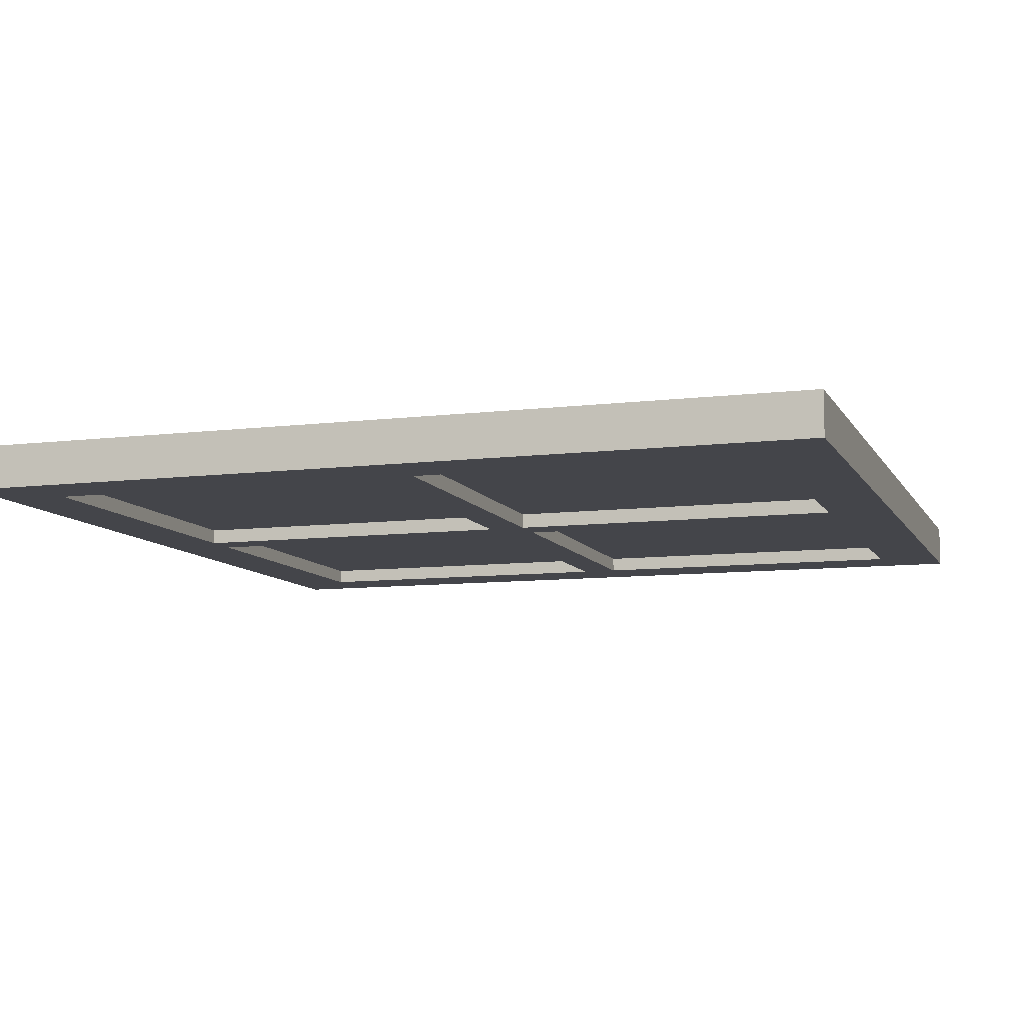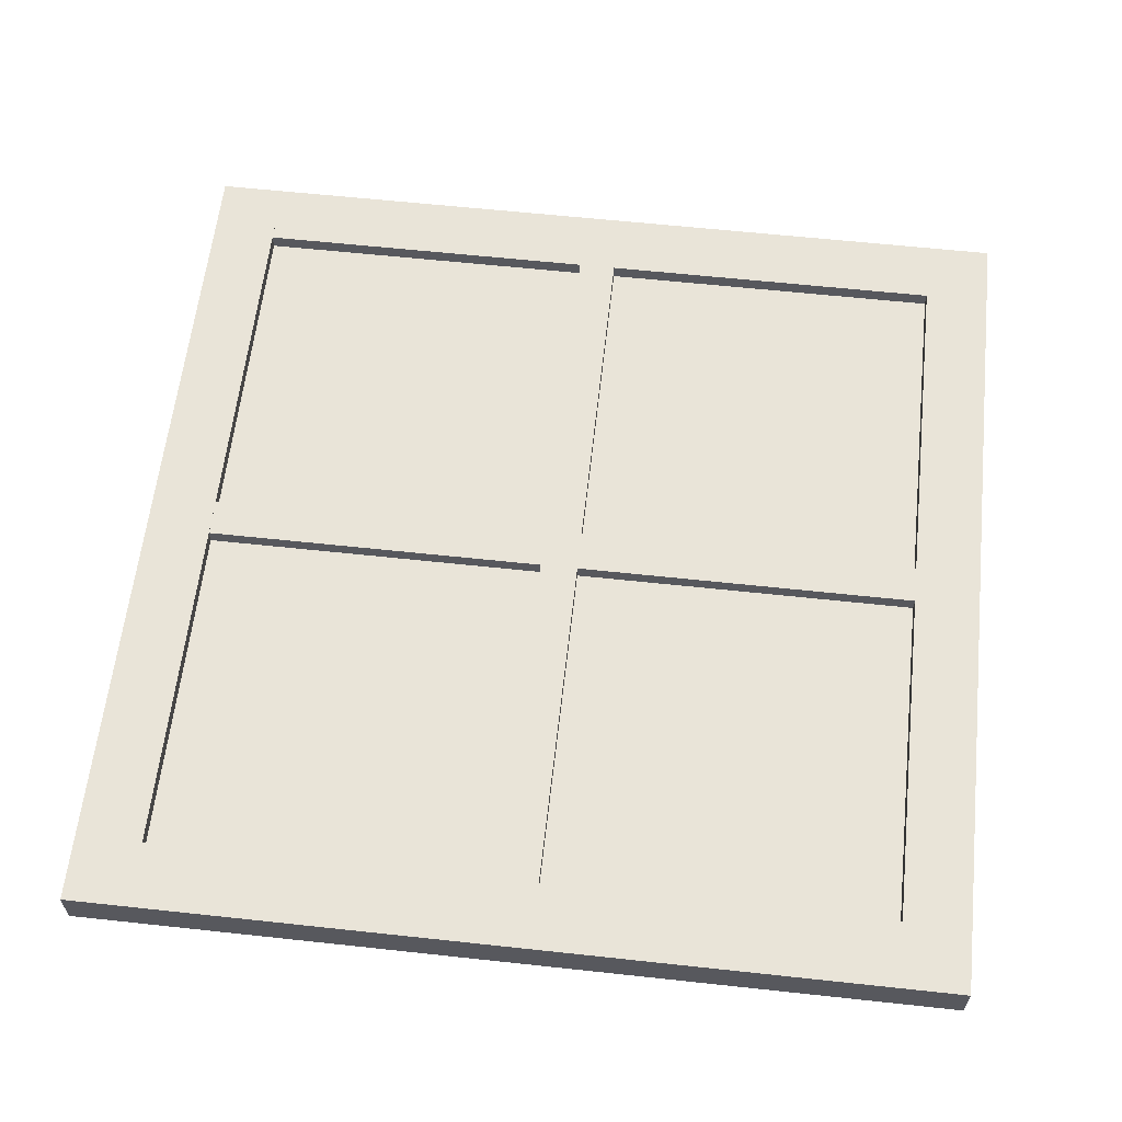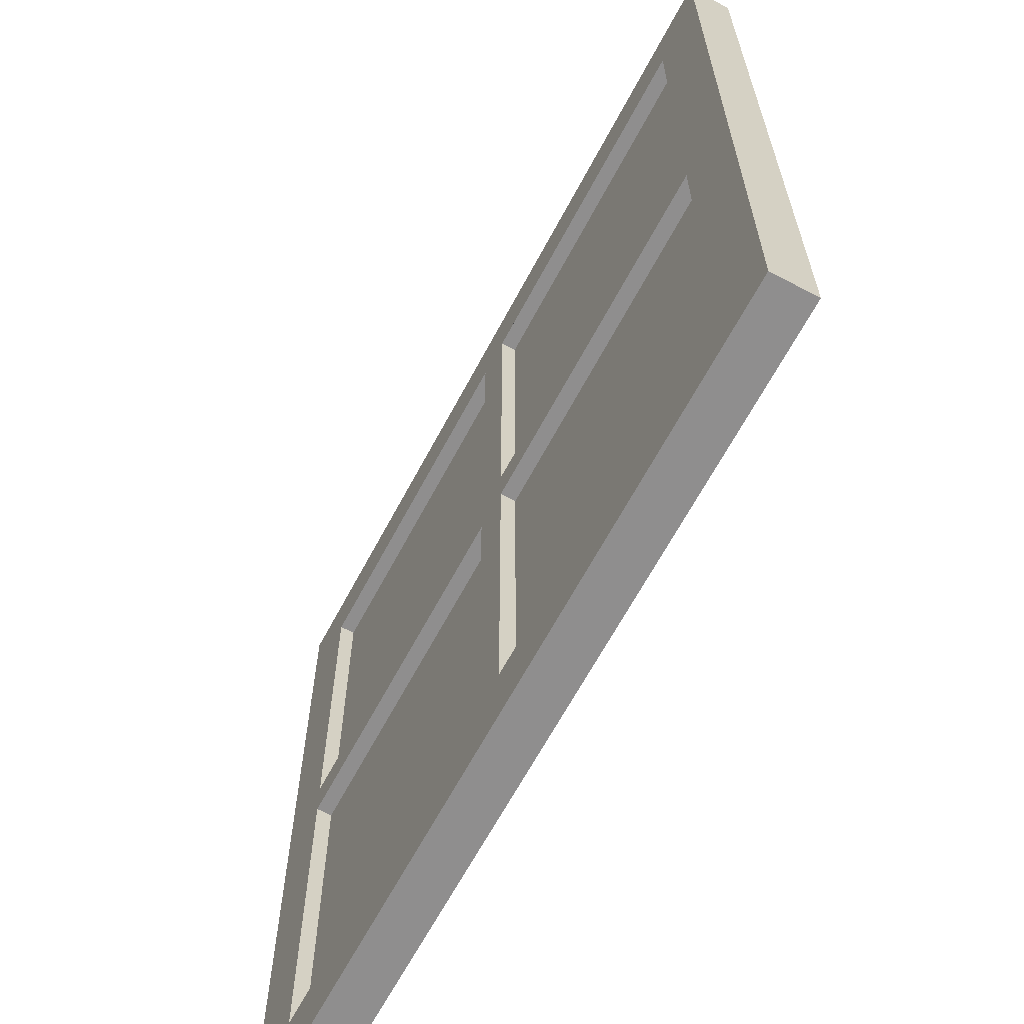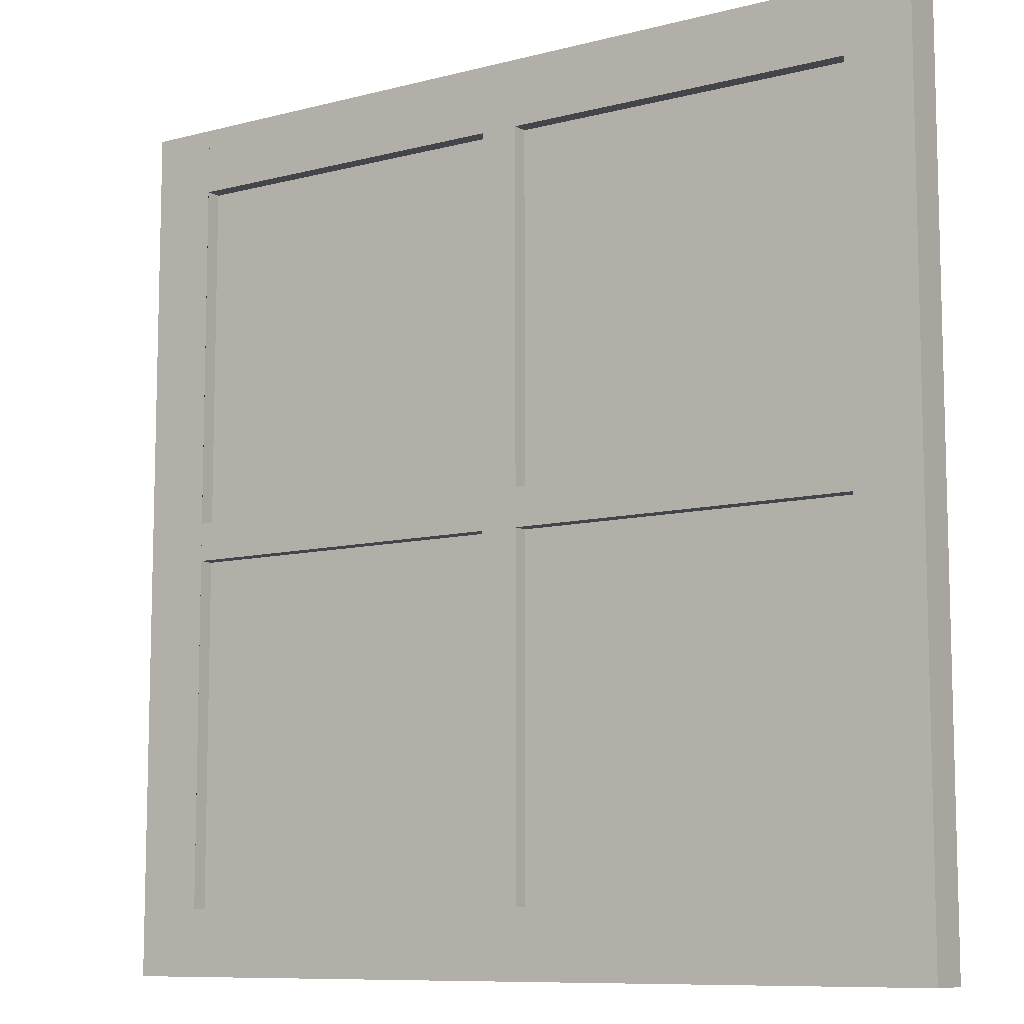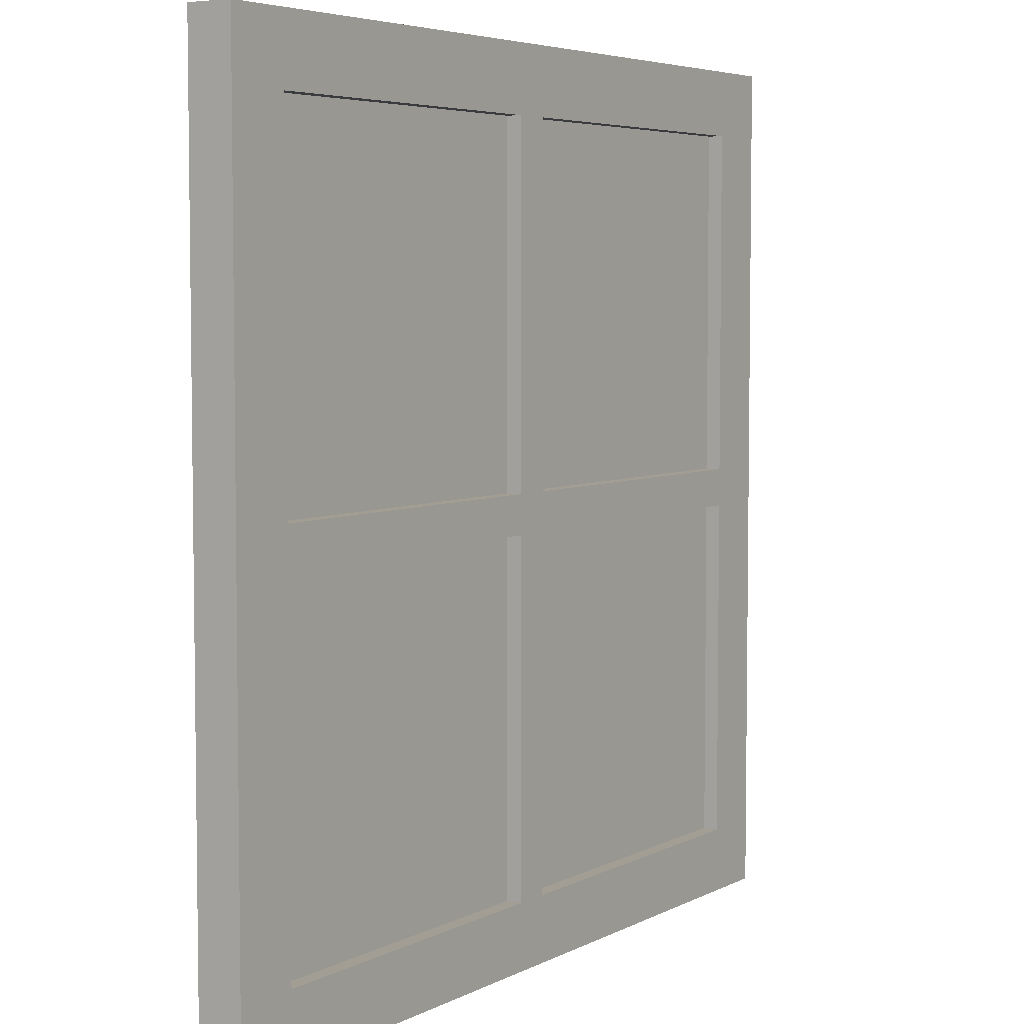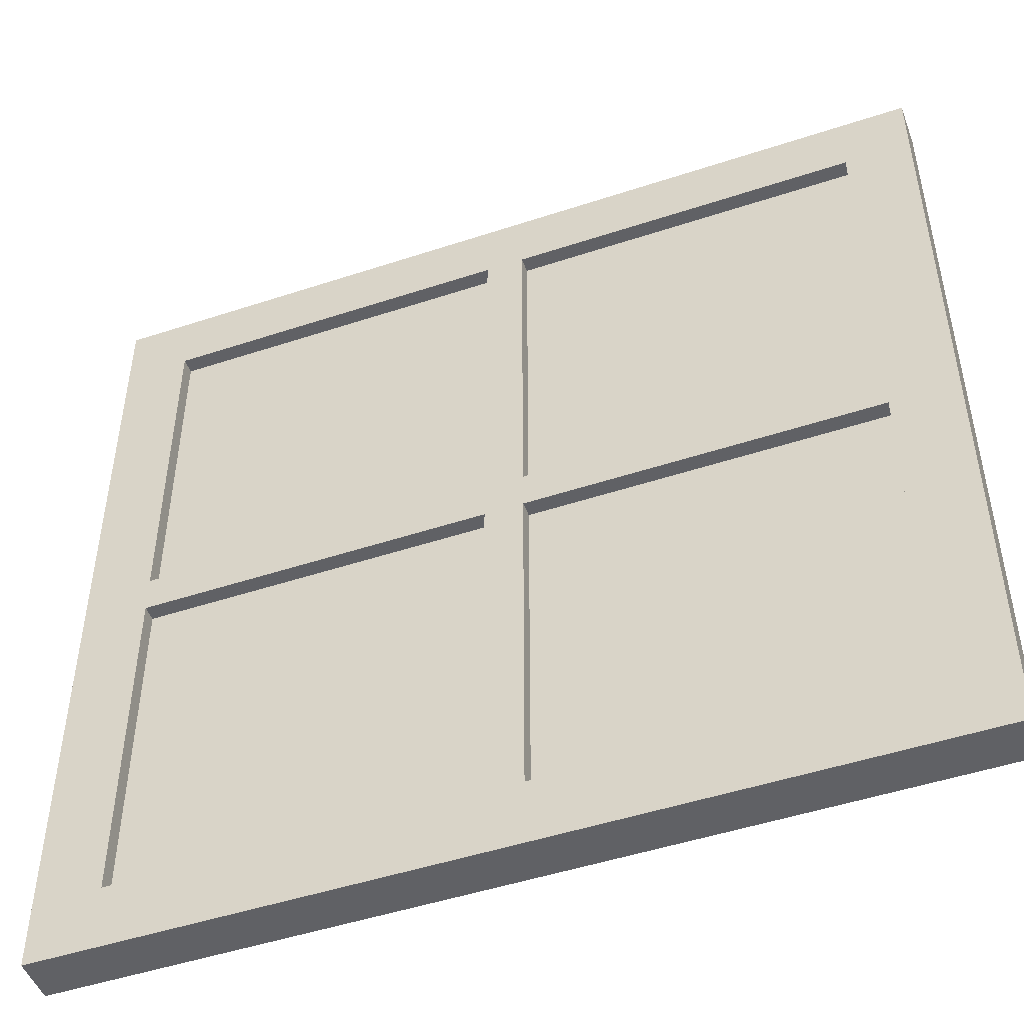
<metadata>
{"format":"obj","ext":"obj","renderer":"f3d","projection":"perspective","resolution":1024,"background":"white","views":[{"elev":-9.2,"azim":108.2,"up":"+Z"},{"elev":60.7,"azim":6.3,"up":"+Z"},{"elev":-65.0,"azim":-118.0,"up":"+Y"},{"elev":-9.3,"azim":34.6,"up":"+Y"},{"elev":5.1,"azim":123.1,"up":"+Y"},{"elev":-48.7,"azim":-159.8,"up":"+Y"}]}
</metadata>
<code>
o Cube_Cube.001
v -100 100 5.075
v -84.75 4.418 1.547
v -4.403 84.75 1.547
v -84.75 84.75 1.547
v -4.414 4.414 1.547
v -4.414 4.414 5.075
v -84.75 84.75 5.075
v -4.403 84.75 5.075
v -84.75 4.418 5.075
v -100 -100 5.075
v -84.75 -4.418 1.547
v -4.403 -84.75 1.547
v -84.75 -84.75 1.547
v -4.414 -4.414 1.547
v -4.414 -4.414 5.075
v -84.75 -84.75 5.075
v -4.403 -84.75 5.075
v -84.75 -4.418 5.075
v 100 100 5.075
v 84.75 4.418 1.547
v 4.403 84.75 1.547
v 84.75 84.75 1.547
v 4.414 4.414 1.547
v 4.414 4.414 5.075
v 84.75 84.75 5.075
v 4.403 84.75 5.075
v 84.75 4.418 5.075
v 100 -100 5.075
v 84.75 -4.418 1.547
v 4.403 -84.75 1.547
v 84.75 -84.75 1.547
v 4.414 -4.414 1.547
v 4.414 -4.414 5.075
v 84.75 -4.418 5.075
v 84.75 -84.75 5.075
v 4.403 -84.75 5.075
v -100 100 -5.075
v -84.75 4.418 -1.547
v -4.403 84.75 -1.547
v -84.75 84.75 -1.547
v -4.414 4.414 -1.547
v -4.414 4.414 -5.075
v -84.75 84.75 -5.075
v -4.403 84.75 -5.075
v -84.75 4.418 -5.075
v -100 -100 -5.075
v -84.75 -4.418 -1.547
v -4.403 -84.75 -1.547
v -84.75 -84.75 -1.547
v -4.414 -4.414 -1.547
v -4.414 -4.414 -5.075
v -84.75 -4.418 -5.075
v -84.75 -84.75 -5.075
v -4.403 -84.75 -5.075
v 100 100 -5.075
v 84.75 4.418 -1.547
v 4.403 84.75 -1.547
v 84.75 84.75 -1.547
v 4.414 4.414 -1.547
v 4.414 4.414 -5.075
v 84.75 84.75 -5.075
v 4.403 84.75 -5.075
v 84.75 4.418 -5.075
v 100 -100 -5.075
v 84.75 -4.418 -1.547
v 4.403 -84.75 -1.547
v 84.75 -84.75 -1.547
v 4.414 -4.414 -1.547
v 4.414 -4.414 -5.075
v 84.75 -4.418 -5.075
v 84.75 -84.75 -5.075
v 4.403 -84.75 -5.075
v 84.76 100 5.075
v 84.76 -100 5.075
v -84.73 100 5.075
v -84.73 -100 5.075
v 84.77 -100 -5.075
v 84.77 100 -5.075
v -84.77 100 -5.075
v -84.77 -100 -5.075
f 9 6 5 2
f 8 7 4 3
f 6 8 3 5
f 7 9 2 4
f 3 4 2 5
f 73 25 27 34 35 74 28 19
f 43 79 78 61 62 44
f 18 11 14 15
f 17 12 13 16
f 16 76 74 35 36 17
f 15 14 12 17
f 16 13 11 18
f 12 14 11 13
f 76 16 18 9 7 75 1 10
f 27 20 23 24
f 26 21 22 25
f 24 23 21 26
f 25 22 20 27
f 21 23 20 22
f 15 6 9 18
f 34 33 32 29
f 36 35 31 30
f 33 36 30 32
f 35 34 29 31
f 30 31 29 32
f 45 38 41 42
f 44 39 40 43
f 42 41 39 44
f 43 40 38 45
f 39 41 38 40
f 7 8 26 25 73 75
f 69 60 63 70
f 78 55 64 77 71 70 63 61
f 52 51 50 47
f 54 53 49 48
f 53 54 72 71 77 80
f 51 54 48 50
f 53 52 47 49
f 48 49 47 50
f 79 43 45 52 53 80 46 37
f 63 60 59 56
f 62 61 58 57
f 60 62 57 59
f 61 63 56 58
f 57 58 56 59
f 70 65 68 69
f 72 66 67 71
f 69 68 66 72
f 71 67 65 70
f 66 68 65 67
f 80 76 10 46
f 10 1 37 46
f 33 34 27 24
f 33 24 26 8 6 15 17 36
f 51 52 45 42
f 60 69 72 54 51 42 44 62
f 19 28 64 55
f 79 37 1 75
f 78 73 19 55
f 74 77 64 28
f 76 80 77 74
f 79 75 73 78

</code>
